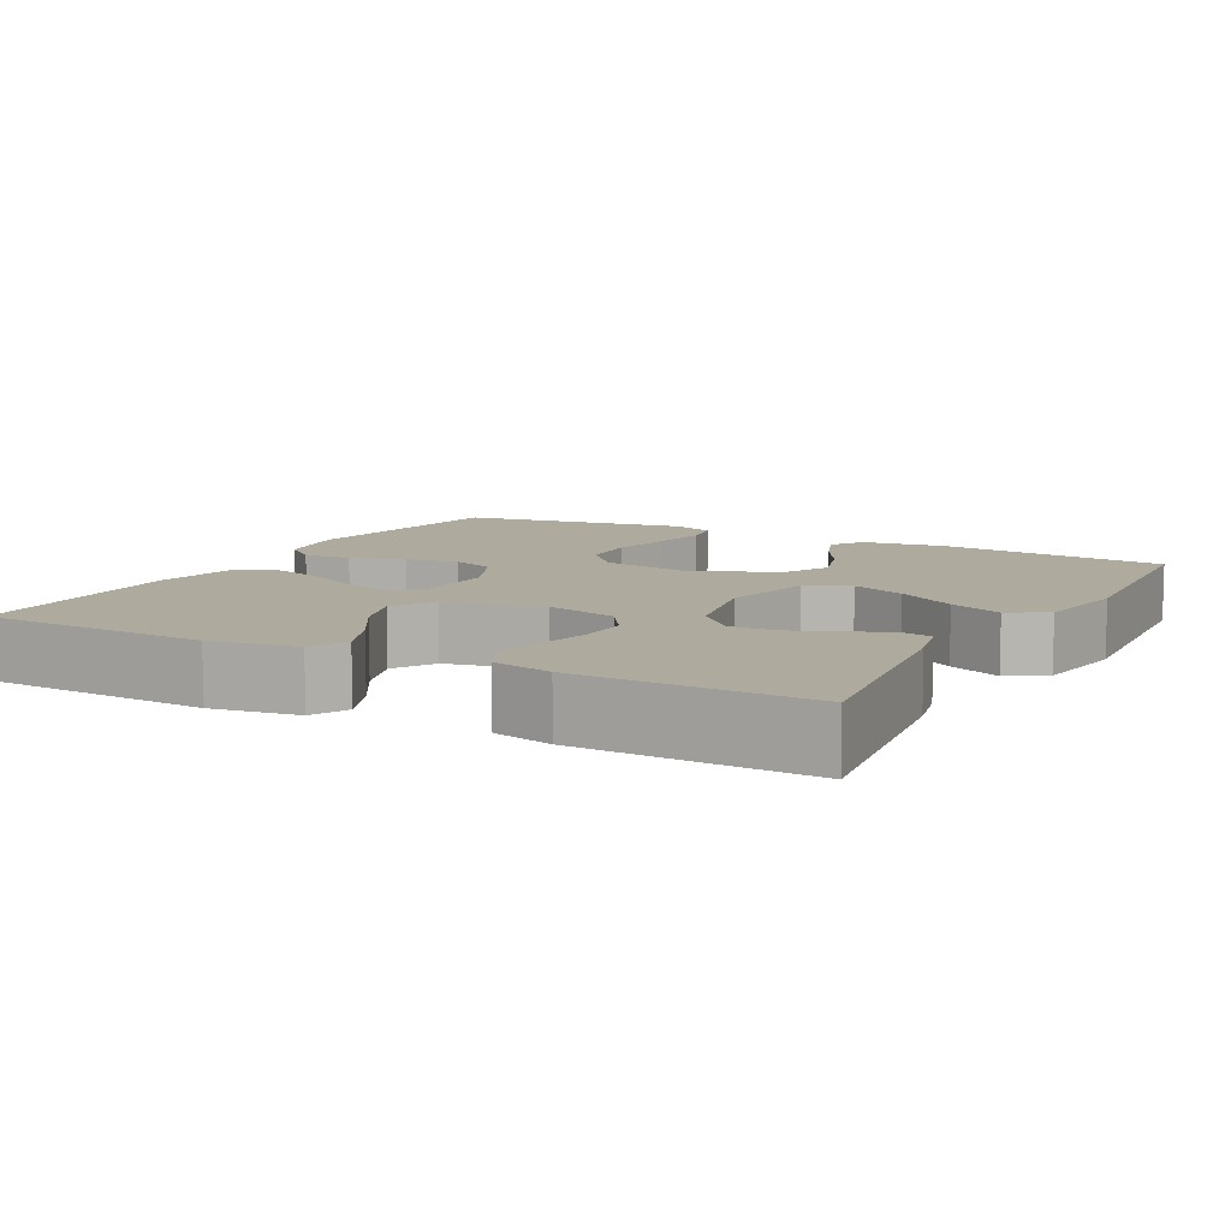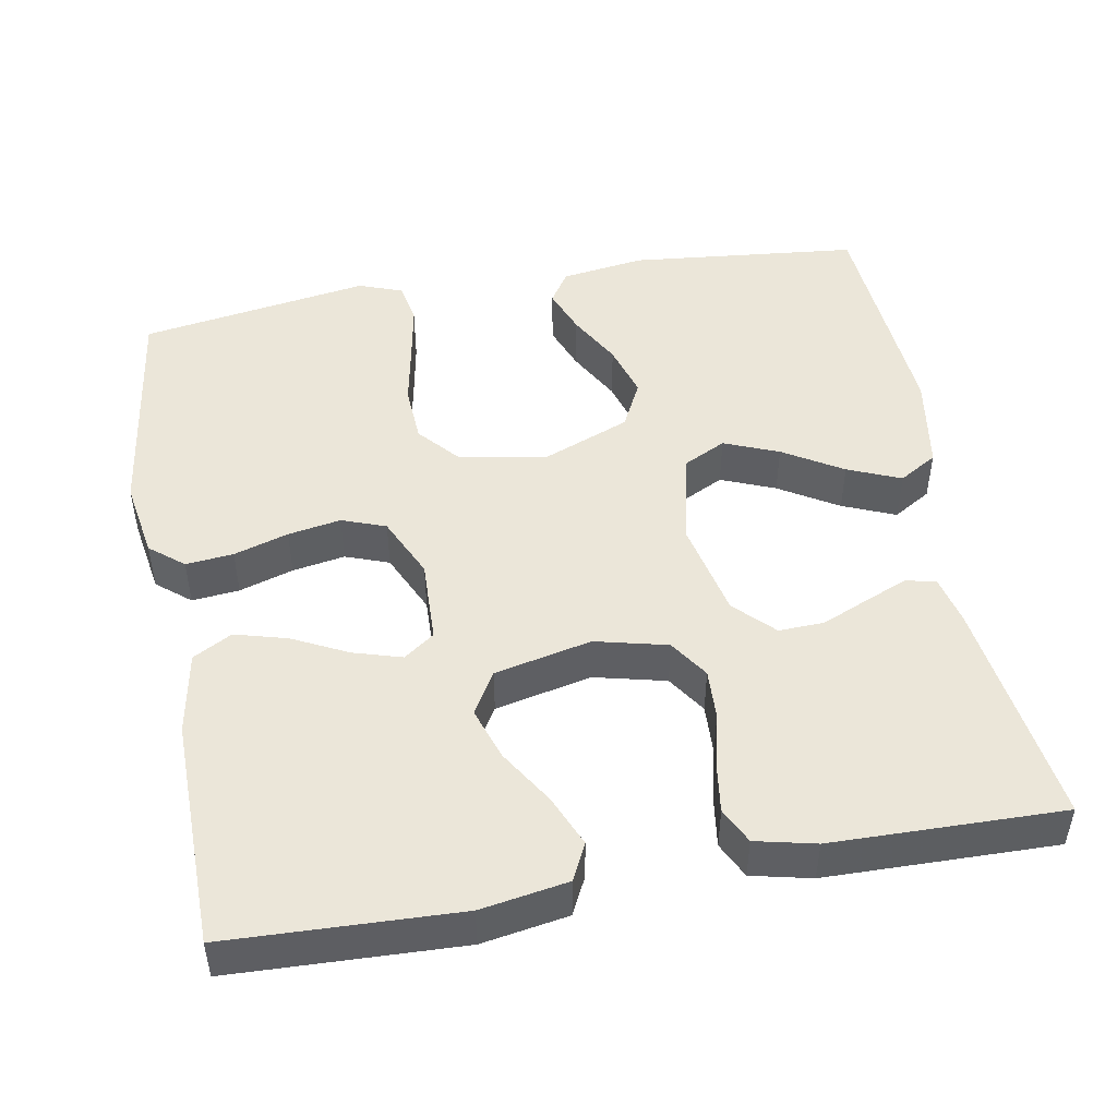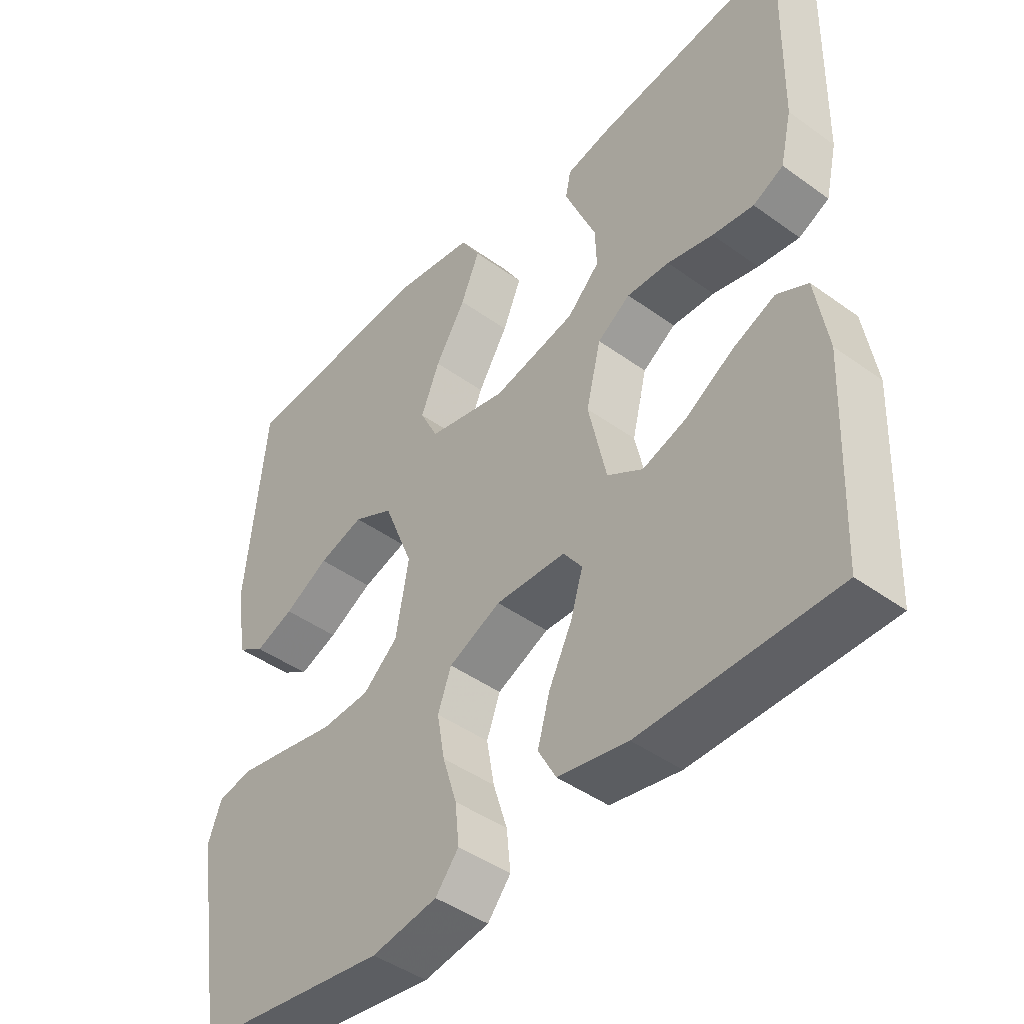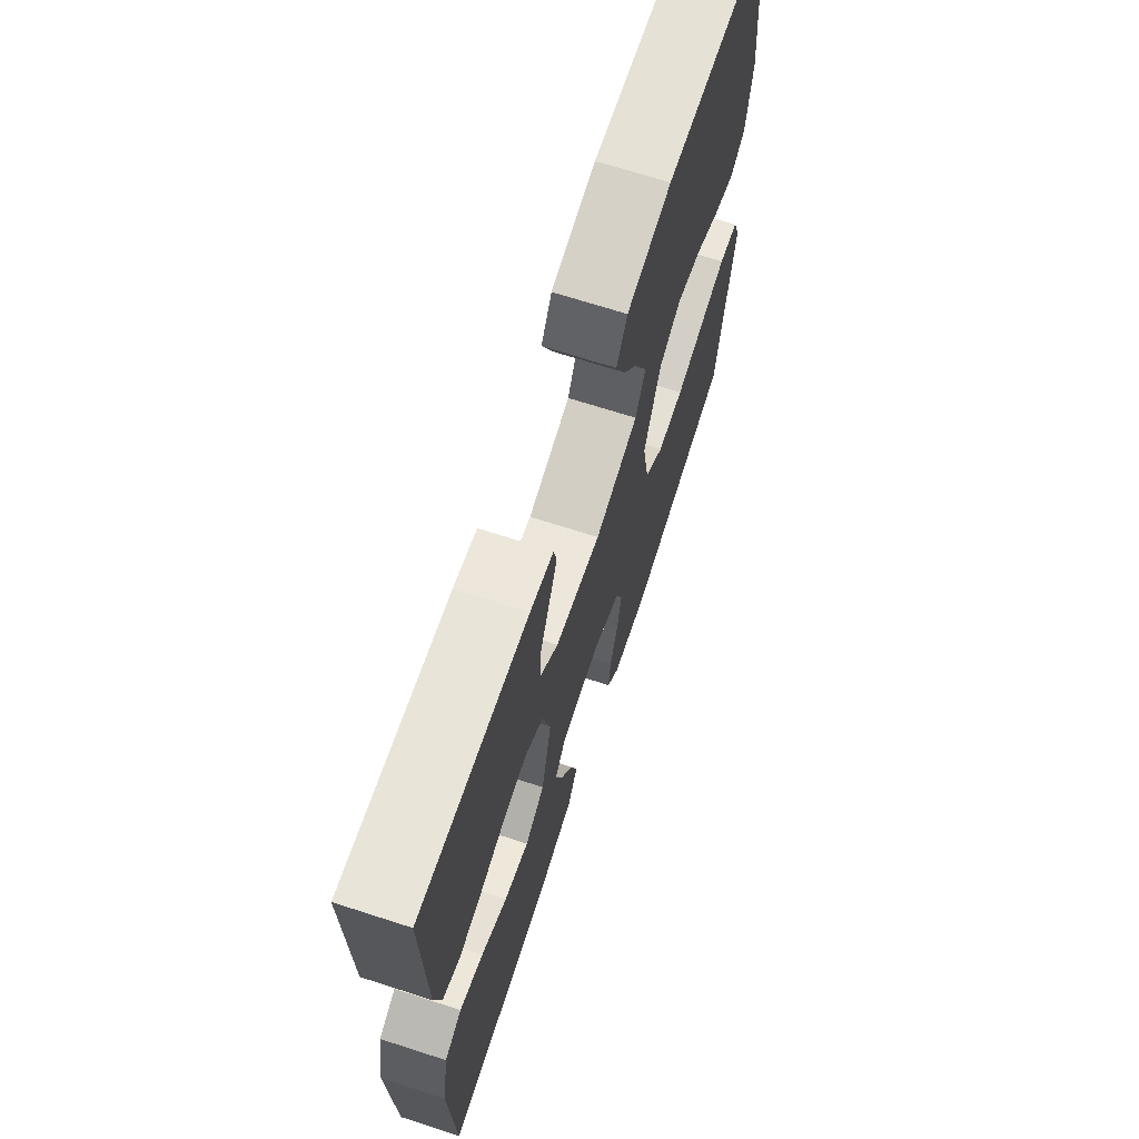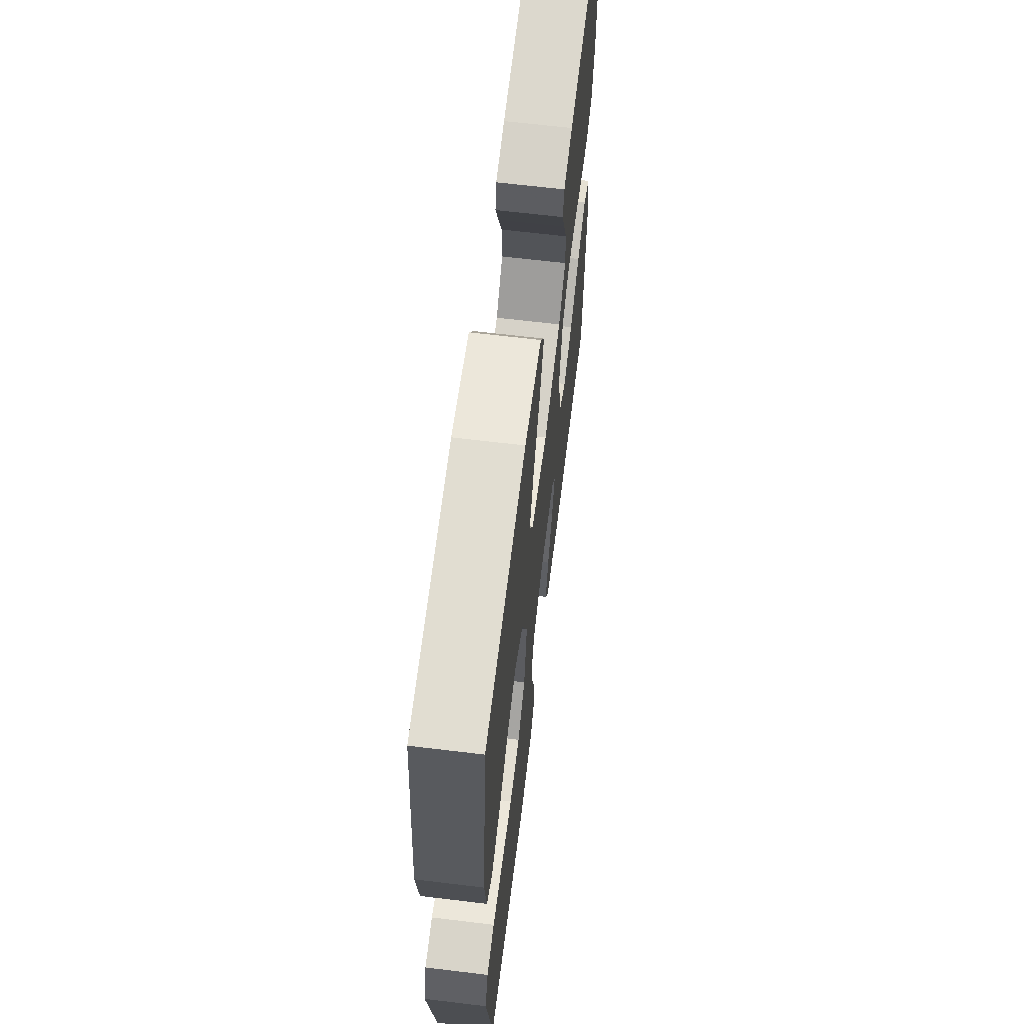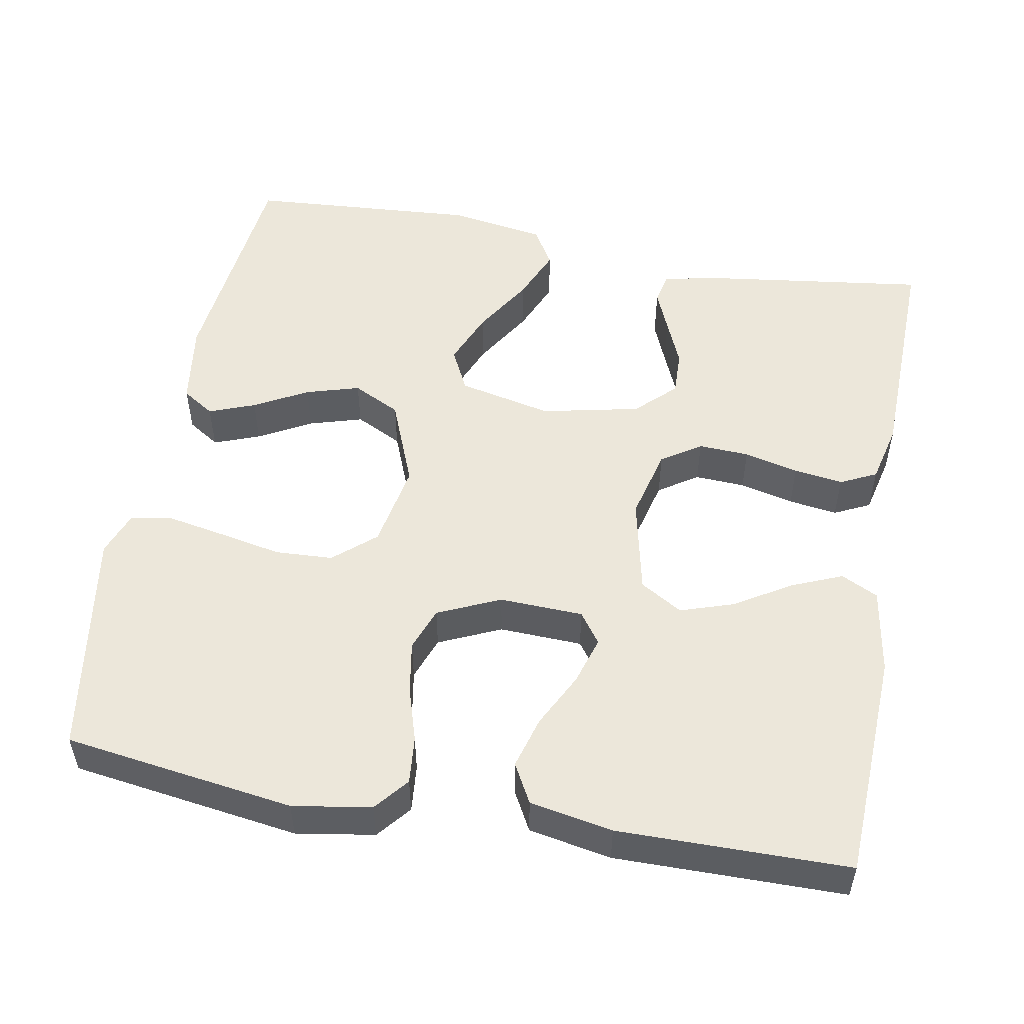
<metadata>
{"format":"obj","ext":"obj","renderer":"f3d","projection":"perspective","resolution":1024,"background":"white","views":[{"elev":9.2,"azim":-61.5,"up":"+Y"},{"elev":48.2,"azim":-100.3,"up":"+Y"},{"elev":-44.3,"azim":-130.2,"up":"+Z"},{"elev":69.1,"azim":-72.1,"up":"+Z"},{"elev":64.5,"azim":97.0,"up":"+Z"},{"elev":52.2,"azim":-169.5,"up":"+Y"}]}
</metadata>
<code>
v -0.5 0.07 0.5
v -0.2 0.07 0.459
v -0.135 0.07 0.444
v -0.127 0.07 0.404
v -0.15 0.07 0.349
v -0.176 0.07 0.288
v -0.178 0.07 0.229
v -0.128 0.07 0.18
v 0 0.07 0.152
v 0.122 0.07 0.179
v 0.15 0.07 0.235
v 0.121 0.07 0.306
v 0.074 0.07 0.383
v 0.045 0.07 0.452
v 0.075 0.07 0.502
v 0.2 0.07 0.522
v 0.5 0.07 0.5
v 0.531 0.07 0.2
v 0.515 0.07 0.091
v 0.473 0.07 0.064
v 0.413 0.07 0.087
v 0.344 0.07 0.125
v 0.274 0.07 0.146
v 0.212 0.07 0.115
v 0.166 0.07 0
v 0.186 0.07 -0.112
v 0.24 0.07 -0.159
v 0.315 0.07 -0.163
v 0.397 0.07 -0.147
v 0.472 0.07 -0.133
v 0.527 0.07 -0.143
v 0.548 0.07 -0.2
v 0.5 0.07 -0.5
v 0.2 0.07 -0.542
v 0.098 0.07 -0.525
v 0.062 0.07 -0.481
v 0.068 0.07 -0.419
v 0.09 0.07 -0.348
v 0.102 0.07 -0.279
v 0.081 0.07 -0.222
v 0 0.07 -0.185
v -0.109 0.07 -0.189
v -0.138 0.07 -0.229
v -0.119 0.07 -0.292
v -0.083 0.07 -0.364
v -0.064 0.07 -0.432
v -0.092 0.07 -0.483
v -0.2 0.07 -0.503
v -0.5 0.07 -0.5
v -0.512 0.07 -0.2
v -0.493 0.07 -0.087
v -0.445 0.07 -0.063
v -0.379 0.07 -0.091
v -0.306 0.07 -0.136
v -0.237 0.07 -0.159
v -0.182 0.07 -0.126
v -0.154 0.07 0
v -0.177 0.07 0.094
v -0.228 0.07 0.128
v -0.294 0.07 0.125
v -0.365 0.07 0.108
v -0.429 0.07 0.099
v -0.476 0.07 0.122
v -0.494 0.07 0.2
v -0.5 0 0.5
v -0.2 0 0.459
v -0.135 0 0.444
v -0.127 0 0.404
v -0.15 0 0.349
v -0.176 0 0.288
v -0.178 0 0.229
v -0.128 0 0.18
v 0 0 0.152
v 0.122 0 0.179
v 0.15 0 0.235
v 0.121 0 0.306
v 0.074 0 0.383
v 0.045 0 0.452
v 0.075 0 0.502
v 0.2 0 0.522
v 0.5 0 0.5
v 0.531 0 0.2
v 0.515 0 0.091
v 0.473 0 0.064
v 0.413 0 0.087
v 0.344 0 0.125
v 0.274 0 0.146
v 0.212 0 0.115
v 0.166 0 0
v 0.186 0 -0.112
v 0.24 0 -0.159
v 0.315 0 -0.163
v 0.397 0 -0.147
v 0.472 0 -0.133
v 0.527 0 -0.143
v 0.548 0 -0.2
v 0.5 0 -0.5
v 0.2 0 -0.542
v 0.098 0 -0.525
v 0.062 0 -0.481
v 0.068 0 -0.419
v 0.09 0 -0.348
v 0.102 0 -0.279
v 0.081 0 -0.222
v 0 0 -0.185
v -0.109 0 -0.189
v -0.138 0 -0.229
v -0.119 0 -0.292
v -0.083 0 -0.364
v -0.064 0 -0.432
v -0.092 0 -0.483
v -0.2 0 -0.503
v -0.5 0 -0.5
v -0.512 0 -0.2
v -0.493 0 -0.087
v -0.445 0 -0.063
v -0.379 0 -0.091
v -0.306 0 -0.136
v -0.237 0 -0.159
v -0.182 0 -0.126
v -0.154 0 0
v -0.177 0 0.094
v -0.228 0 0.128
v -0.294 0 0.125
v -0.365 0 0.108
v -0.429 0 0.099
v -0.476 0 0.122
v -0.494 0 0.2
f 60 61 62 63
f 59 60 63 64
f 51 52 53 54
f 51 54 55
f 50 51 55
f 49 50 55
f 48 49 55 56
f 44 45 46 47
f 43 44 47 48
f 35 36 37 38
f 35 38 39
f 34 35 39
f 33 34 39 40
f 31 32 33 40
f 28 29 30 31
f 19 20 21 22
f 19 22 23
f 18 19 23
f 17 18 23
f 16 17 23 24
f 12 13 14 15
f 11 12 15 16
f 3 4 5 6
f 1 2 3 6
f 59 64 1 6
f 43 48 56 57
f 42 43 57
f 41 42 57
f 41 57 58
f 40 41 58
f 28 31 40
f 27 28 40
f 26 27 40 58
f 25 26 58 59
f 11 16 24 25
f 10 11 25
f 9 10 25
f 8 9 25 59
f 59 6 7
f 7 8 59
f 127 126 125 124
f 128 127 124 123
f 118 117 116 115
f 119 118 115
f 119 115 114
f 119 114 113
f 120 119 113 112
f 111 110 109 108
f 112 111 108 107
f 102 101 100 99
f 103 102 99
f 103 99 98
f 104 103 98 97
f 104 97 96 95
f 95 94 93 92
f 86 85 84 83
f 87 86 83
f 87 83 82
f 87 82 81
f 88 87 81 80
f 79 78 77 76
f 80 79 76 75
f 70 69 68 67
f 70 67 66 65
f 70 65 128 123
f 121 120 112 107
f 121 107 106
f 121 106 105
f 122 121 105
f 122 105 104
f 104 95 92
f 104 92 91
f 122 104 91 90
f 123 122 90 89
f 89 88 80 75
f 89 75 74
f 89 74 73
f 123 89 73 72
f 71 70 123
f 123 72 71
f 1 65 66 2
f 2 66 67 3
f 3 67 68 4
f 4 68 69 5
f 5 69 70 6
f 6 70 71 7
f 7 71 72 8
f 8 72 73 9
f 9 73 74 10
f 10 74 75 11
f 11 75 76 12
f 12 76 77 13
f 13 77 78 14
f 14 78 79 15
f 15 79 80 16
f 16 80 81 17
f 17 81 82 18
f 18 82 83 19
f 19 83 84 20
f 20 84 85 21
f 21 85 86 22
f 22 86 87 23
f 23 87 88 24
f 24 88 89 25
f 25 89 90 26
f 26 90 91 27
f 27 91 92 28
f 28 92 93 29
f 29 93 94 30
f 30 94 95 31
f 31 95 96 32
f 32 96 97 33
f 33 97 98 34
f 34 98 99 35
f 35 99 100 36
f 36 100 101 37
f 37 101 102 38
f 38 102 103 39
f 39 103 104 40
f 40 104 105 41
f 41 105 106 42
f 42 106 107 43
f 43 107 108 44
f 44 108 109 45
f 45 109 110 46
f 46 110 111 47
f 47 111 112 48
f 48 112 113 49
f 49 113 114 50
f 50 114 115 51
f 51 115 116 52
f 52 116 117 53
f 53 117 118 54
f 54 118 119 55
f 55 119 120 56
f 56 120 121 57
f 57 121 122 58
f 58 122 123 59
f 59 123 124 60
f 60 124 125 61
f 61 125 126 62
f 62 126 127 63
f 63 127 128 64
f 64 128 65 1

</code>
